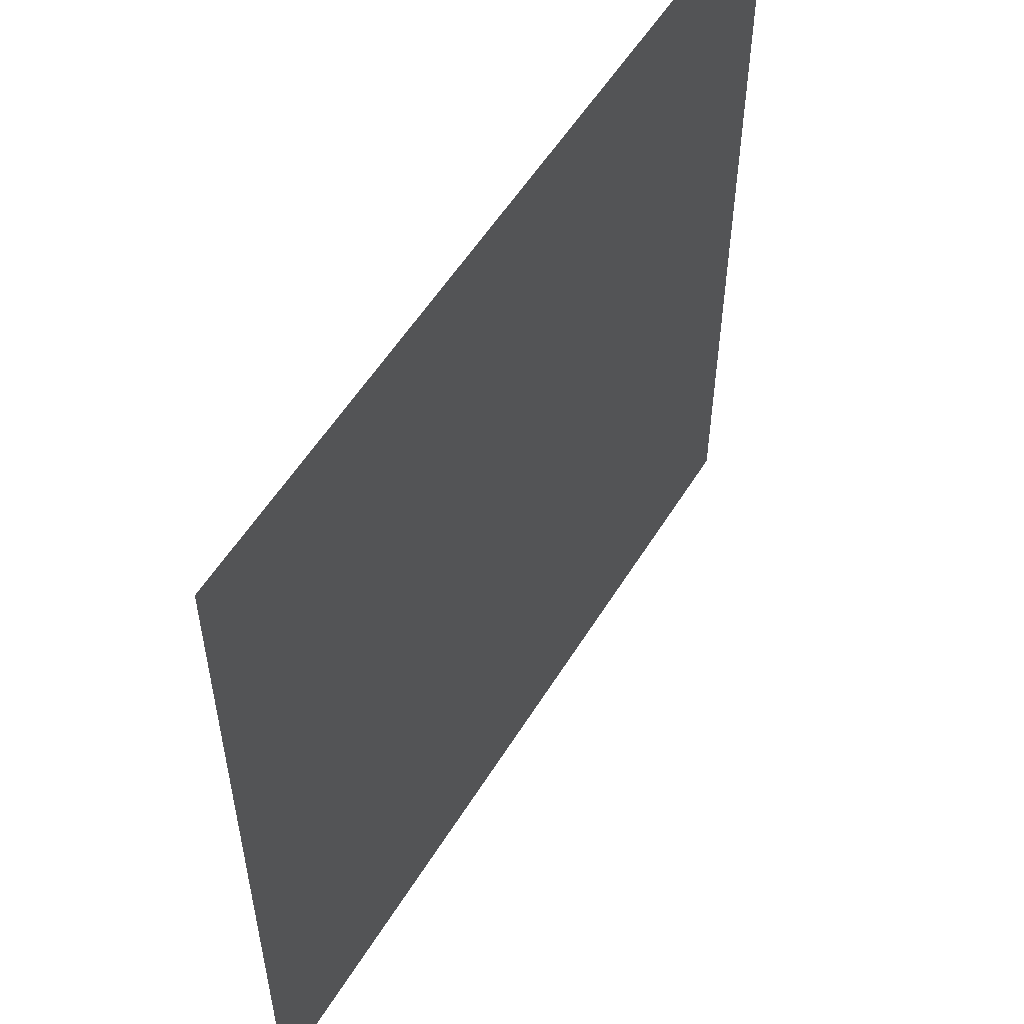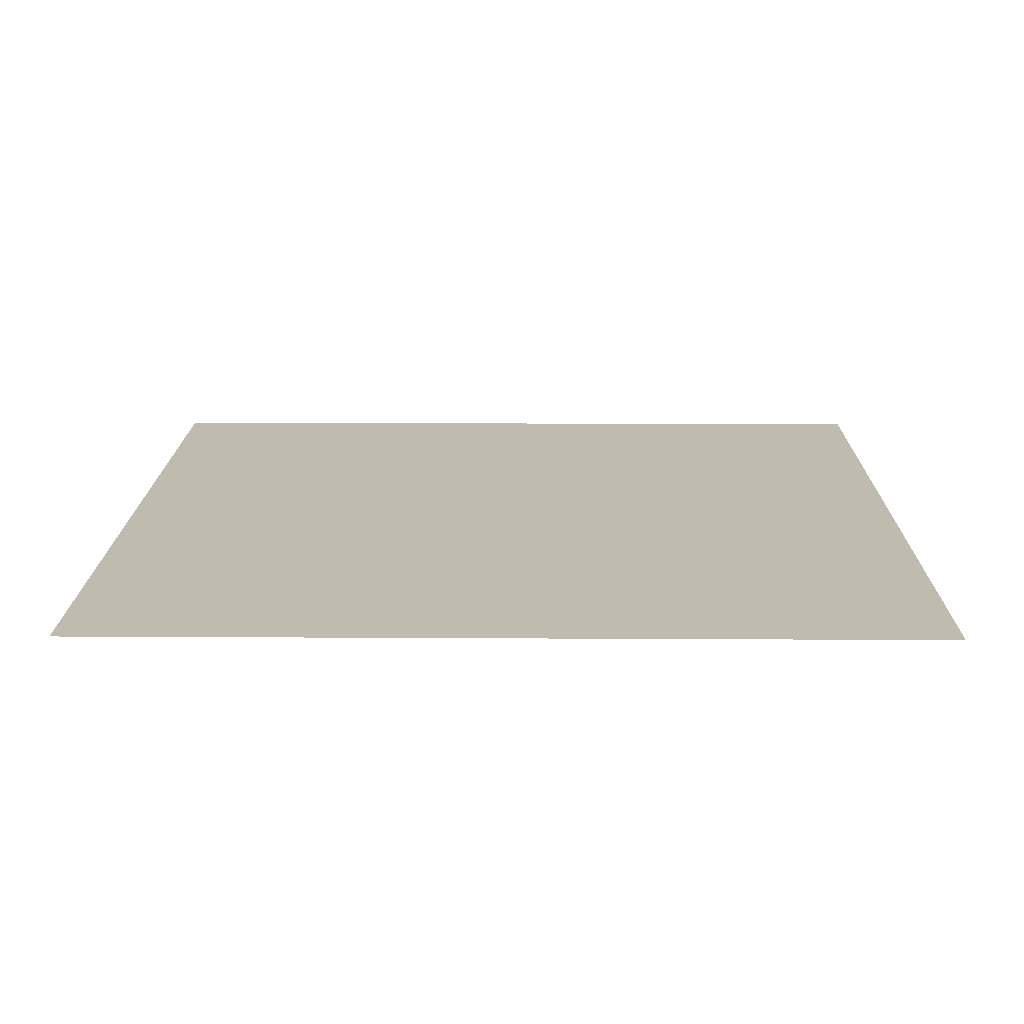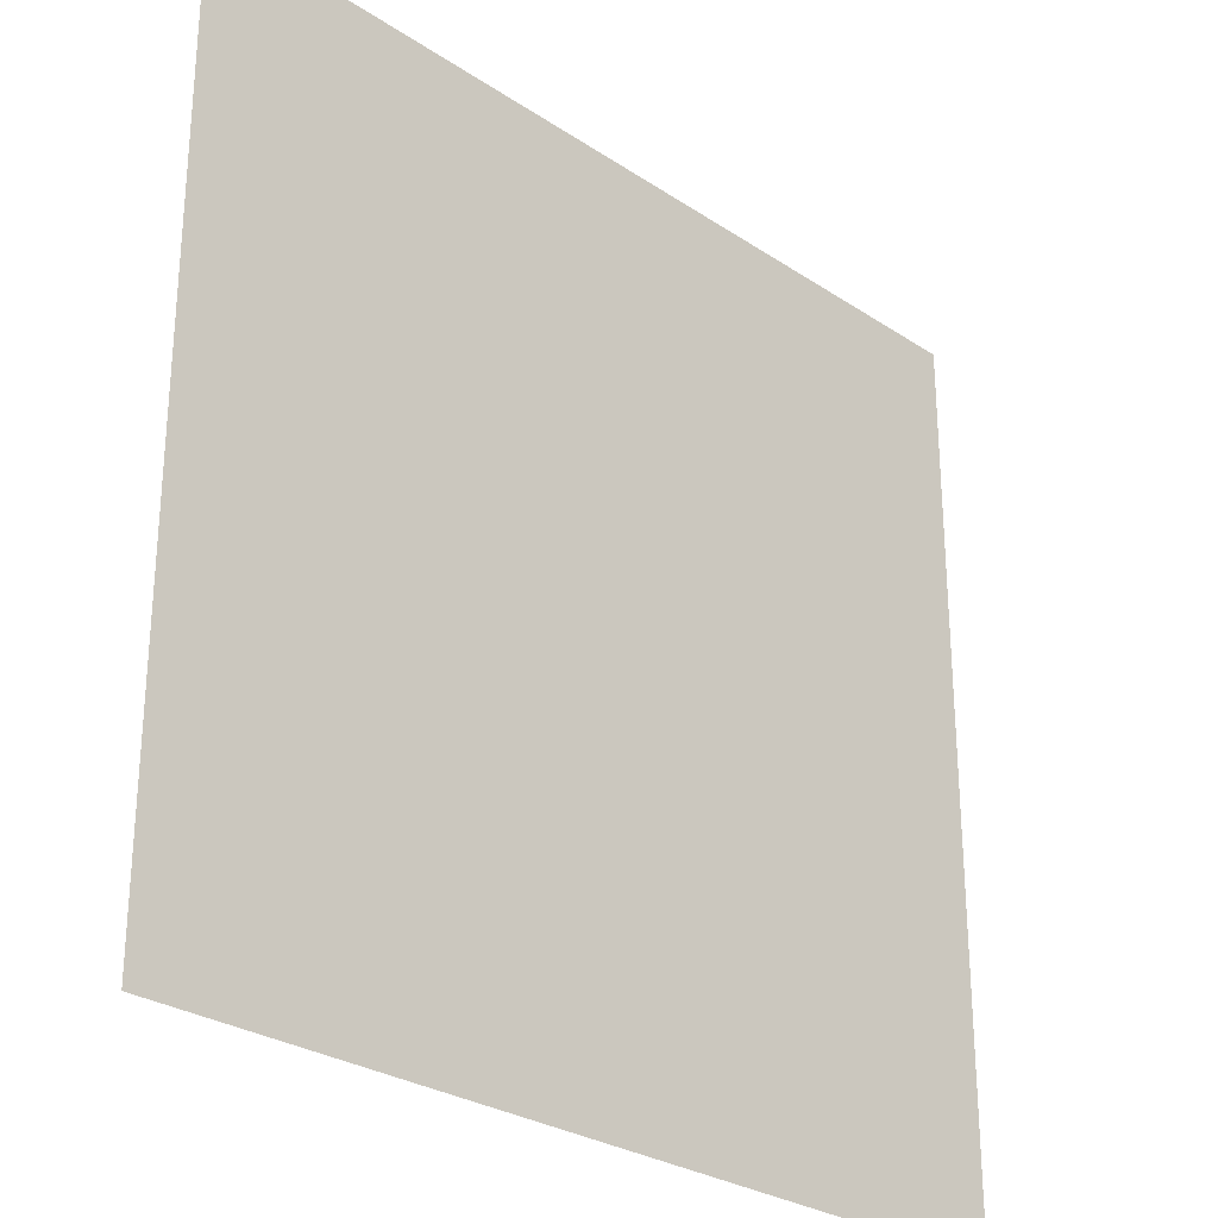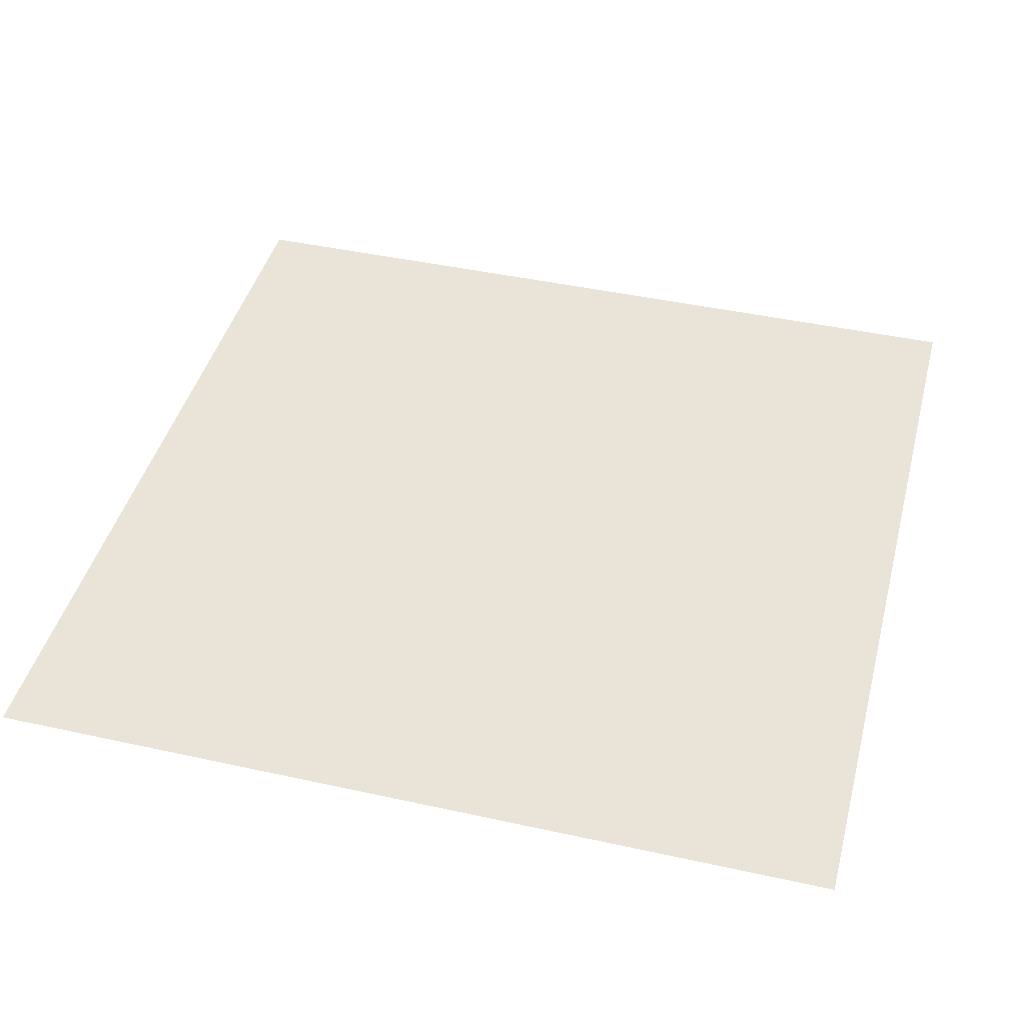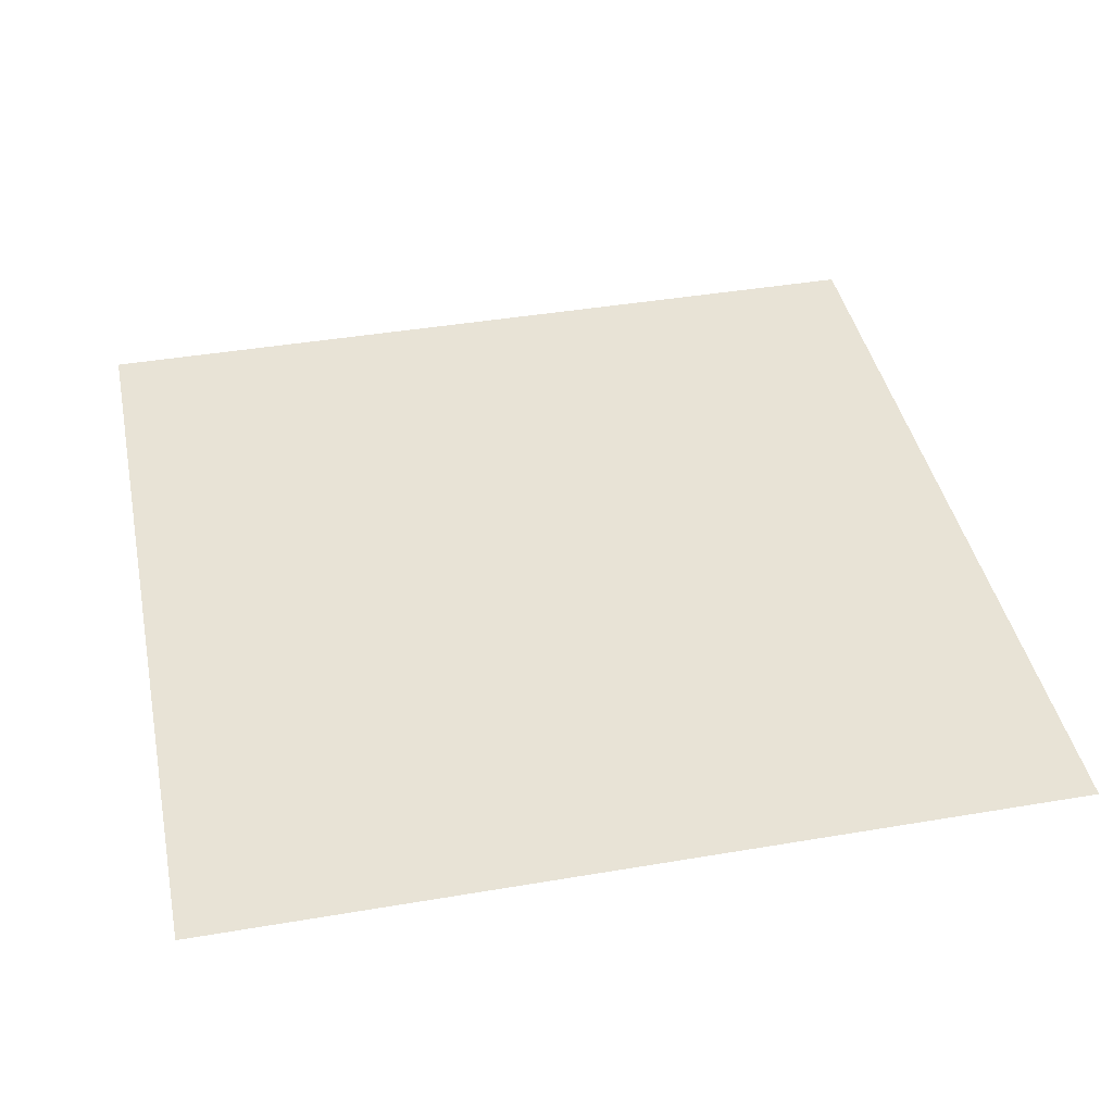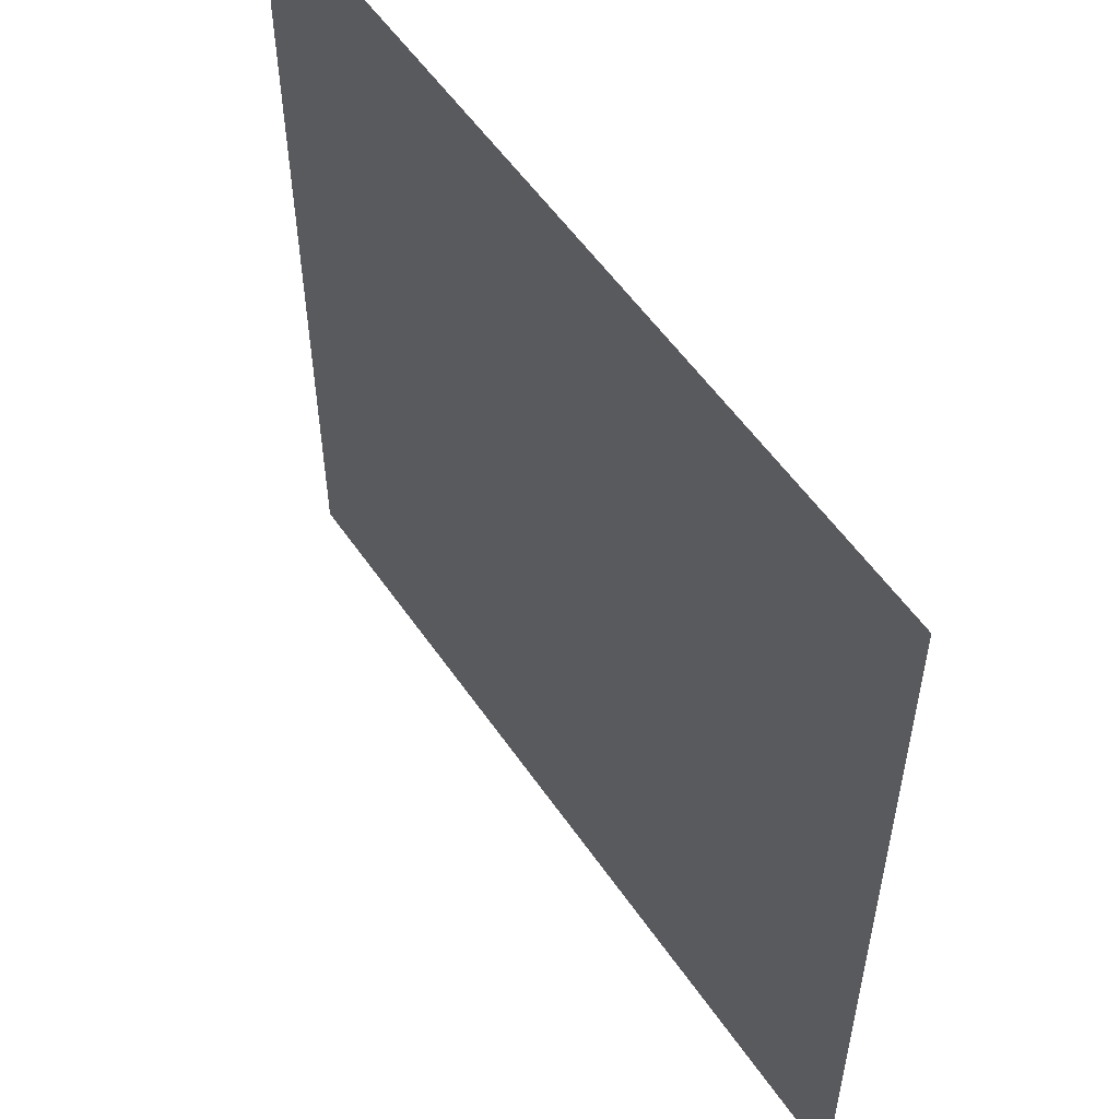
<metadata>
{"format":"obj","ext":"obj","renderer":"f3d","projection":"perspective","resolution":1024,"background":"white","views":[{"elev":55.4,"azim":121.2,"up":"+Z"},{"elev":16.0,"azim":-179.3,"up":"+Y"},{"elev":-27.9,"azim":-45.3,"up":"+Z"},{"elev":43.4,"azim":-75.4,"up":"+Y"},{"elev":41.6,"azim":-11.6,"up":"+Y"},{"elev":55.2,"azim":-123.9,"up":"+Z"}]}
</metadata>
<code>
o SM_Env_FloorTile_01
v 0 4.9e-05 -300
v 0 0 -0.000122
v 300 4.9e-05 -300
v 300 0 -0.000122
f 1 2 3
f 3 2 4

</code>
